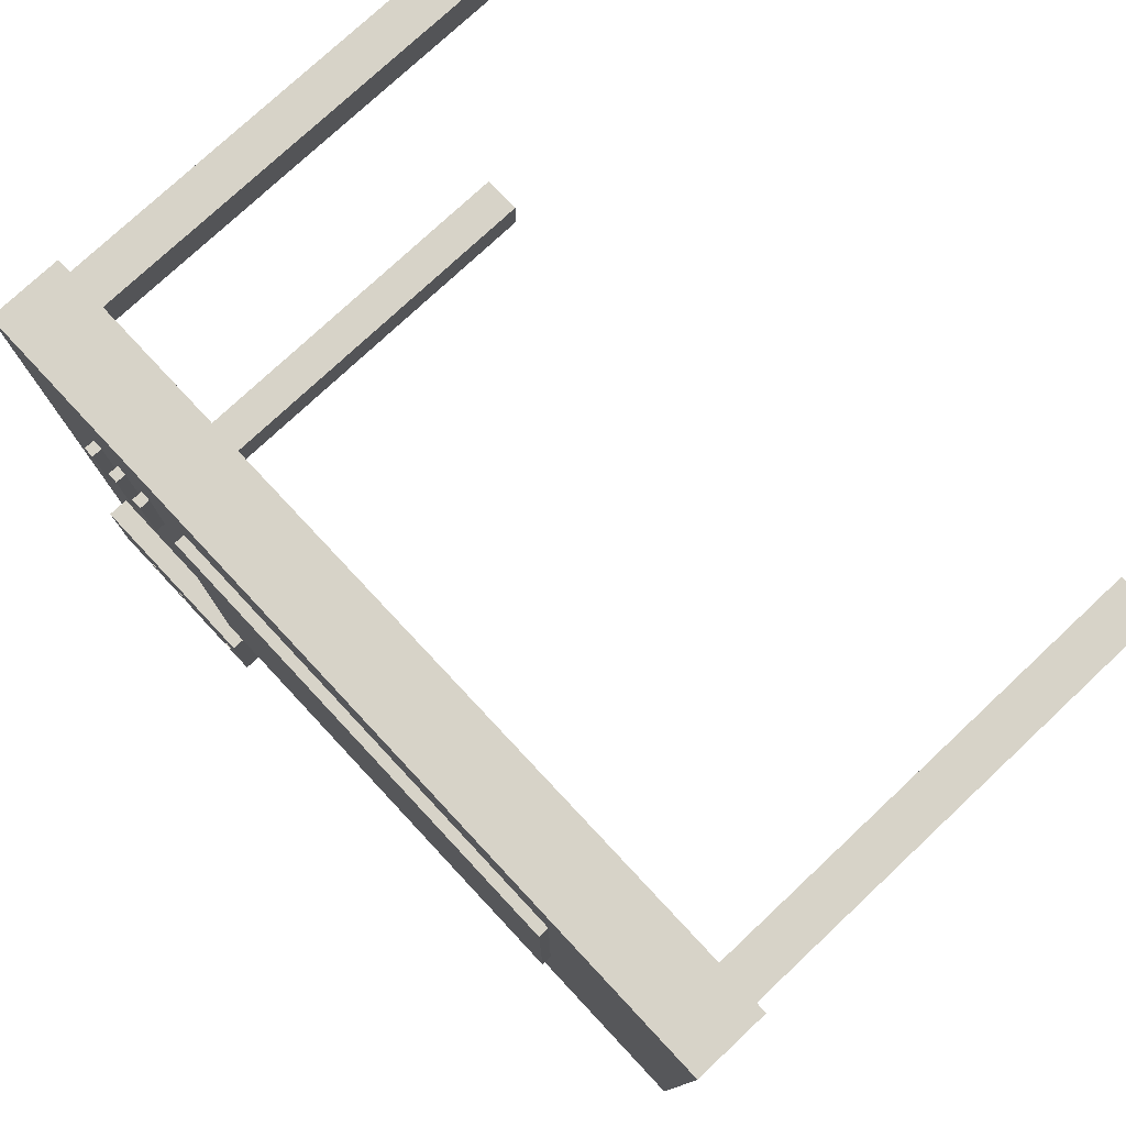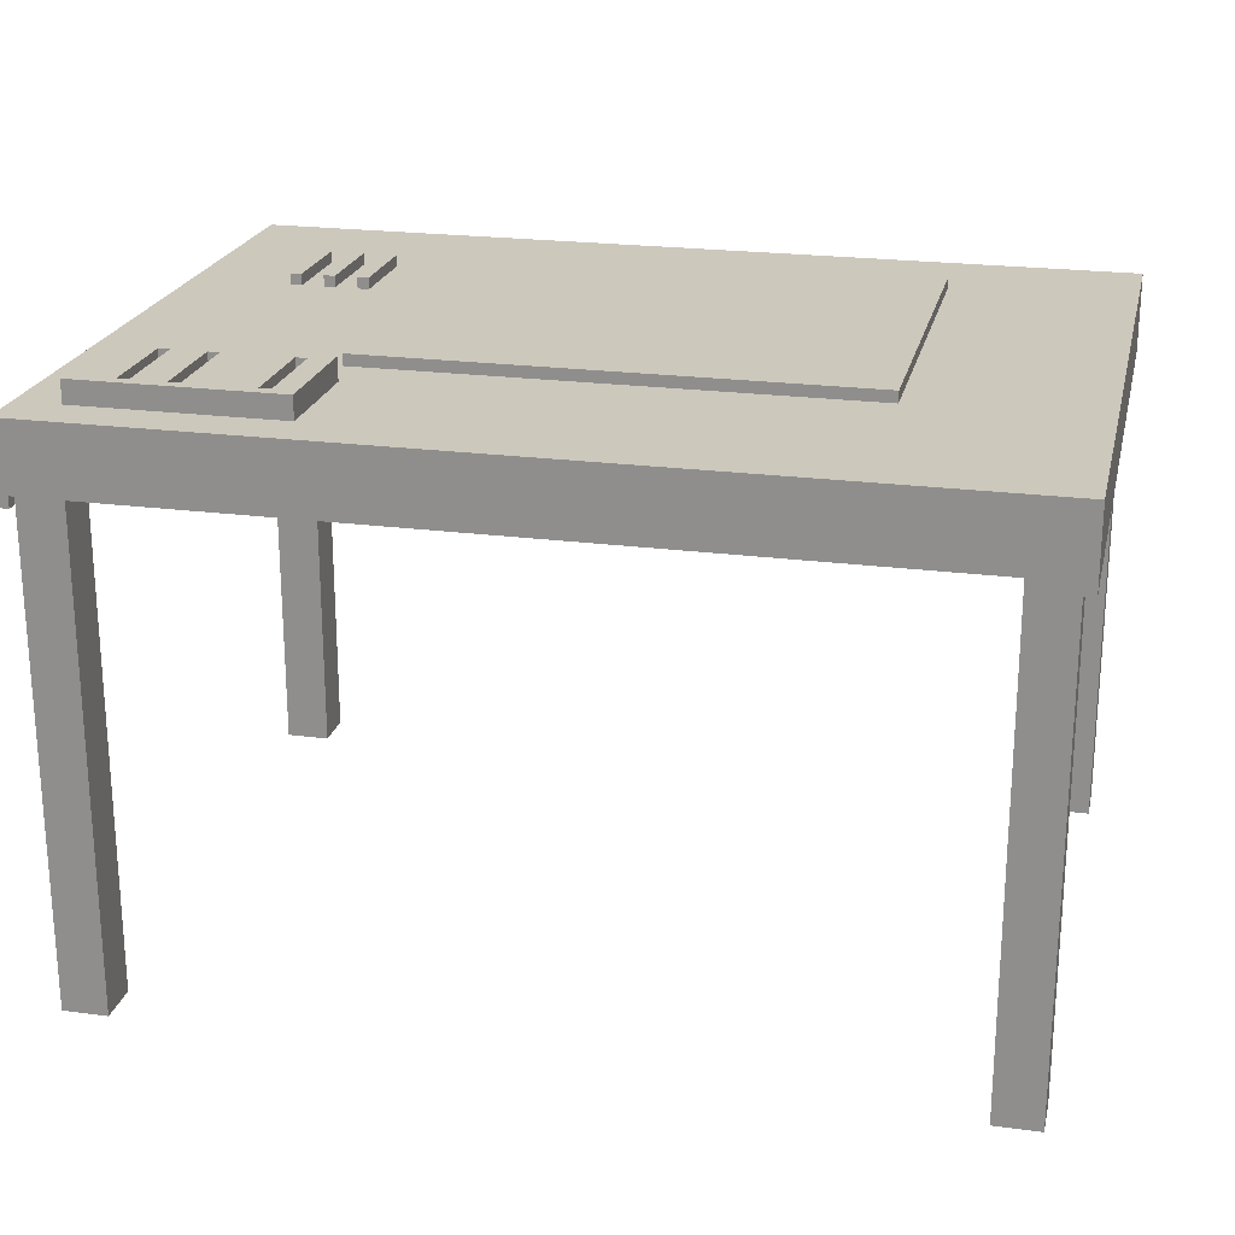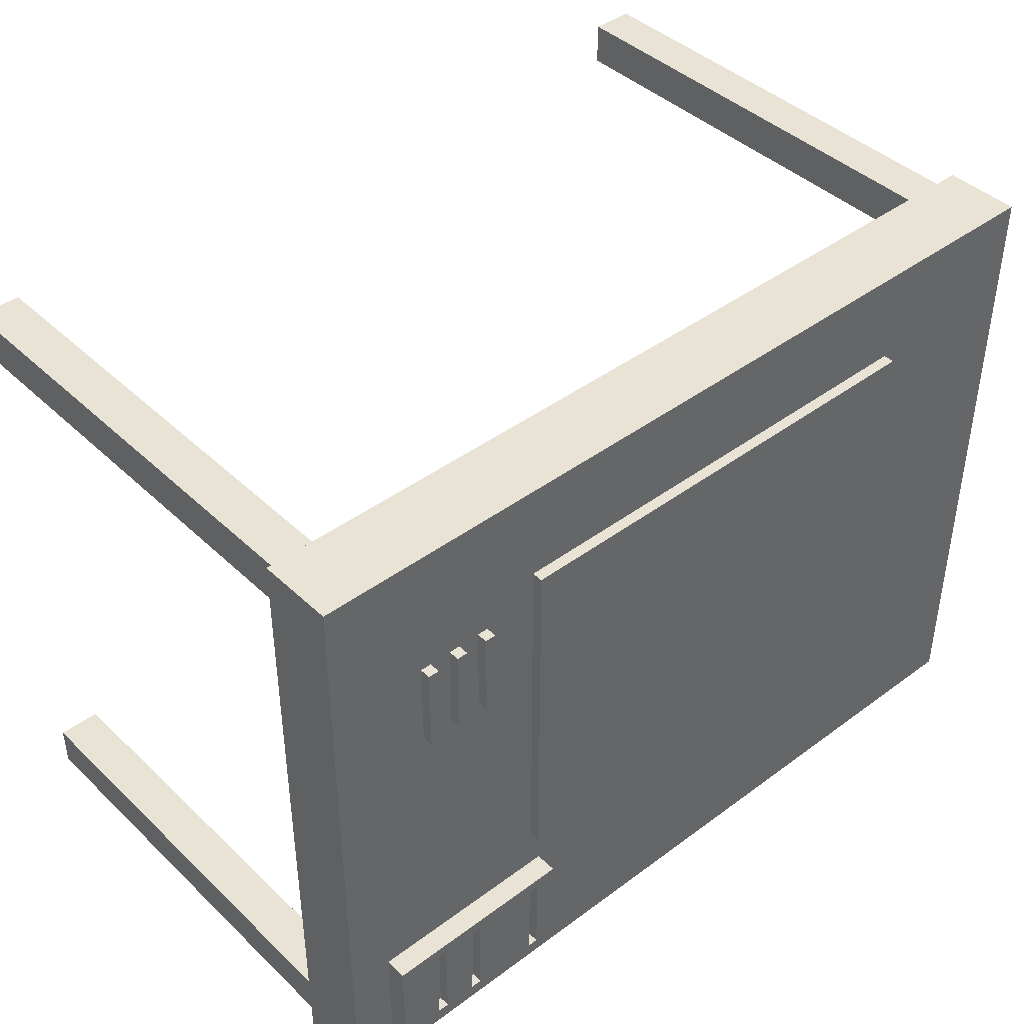
<metadata>
{"format":"obj","ext":"obj","renderer":"f3d","projection":"perspective","resolution":1024,"background":"white","views":[{"elev":77.0,"azim":-133.1,"up":"+Z"},{"elev":22.2,"azim":-167.1,"up":"+Y"},{"elev":42.3,"azim":138.4,"up":"+Z"}]}
</metadata>
<code>
o
v 1 7.3 -1
v 1 7.3 -7
v 1 8 -1
v 1 8 -7
v 1.1 3 -1.1
v 1.1 3 -1.5
v 1.1 3 -6.5
v 1.1 3 -6.9
v 1.1 7.3 -1.1
v 1.1 7.3 -1.5
v 1.1 7.3 -6.5
v 1.1 7.3 -6.9
v 2.6 8 -1.9
v 2.6 8 -5.2
v 2.6 8.1 -1.9
v 2.6 8.1 -5.2
v 6.8 8 -5.6
v 6.8 8 -6.6
v 6.8 8.2 -5.6
v 6.8 8.2 -6.6
v 7.1 8.1 -5.7
v 7.1 8.1 -6.5
v 7.1 8.2 -5.7
v 7.1 8.2 -6.5
v 7.4 8 -2.2
v 7.4 8 -3
v 7.4 8.1 -2.2
v 7.4 8.1 -3
v 7.7 8 -2.2
v 7.7 8 -3
v 7.7 8.1 -2.2
v 7.7 8.1 -3
v 7.8 8.1 -5.7
v 7.8 8.1 -6.5
v 7.8 8.2 -5.7
v 7.8 8.2 -6.5
v 8 8 -2.2
v 8 8 -3
v 8 8.1 -2.2
v 8 8.1 -3
v 8.2 8.1 -5.7
v 8.2 8.1 -6.5
v 8.2 8.2 -5.7
v 8.2 8.2 -6.5
v 8.5 3 -1.1
v 8.5 3 -1.5
v 8.5 3 -6.5
v 8.5 3 -6.9
v 8.5 7.3 -1.1
v 8.5 7.3 -1.5
v 8.5 7.3 -6.5
v 8.5 7.3 -6.7
v 8.5 7.4 -6.7
v 8.5 7.4 -6.9
v 8.9 7.3 -6.9
v 8.9 7.3 -7
v 8.9 7.4 -6.9
v 8.9 7.4 -7
v 1.1 7.3 -6.9
v 1.1 7.3 -7
v 1.1 7.4 -6.9
v 1.1 7.4 -7
v 1.5 3 -1.1
v 1.5 3 -1.5
v 1.5 3 -6.5
v 1.5 3 -6.9
v 1.5 7.3 -1.1
v 1.5 7.3 -1.5
v 1.5 7.3 -6.5
v 1.5 7.3 -6.7
v 1.5 7.4 -6.7
v 1.5 7.4 -6.9
v 6.9 8 -1.9
v 6.9 8 -5.2
v 6.9 8.1 -1.9
v 6.9 8.1 -5.2
v 7 8.1 -5.7
v 7 8.1 -6.5
v 7 8.2 -5.7
v 7 8.2 -6.5
v 7.5 8 -2.2
v 7.5 8 -3
v 7.5 8.1 -2.2
v 7.5 8.1 -3
v 7.7 8.1 -5.7
v 7.7 8.1 -6.5
v 7.7 8.2 -5.7
v 7.7 8.2 -6.5
v 7.8 8 -2.2
v 7.8 8 -3
v 7.8 8.1 -2.2
v 7.8 8.1 -3
v 8.1 8 -2.2
v 8.1 8 -3
v 8.1 8.1 -2.2
v 8.1 8.1 -3
v 8.1 8.1 -5.7
v 8.1 8.1 -6.5
v 8.1 8.2 -5.7
v 8.1 8.2 -6.5
v 8.6 8 -5.6
v 8.6 8 -6.6
v 8.6 8.2 -5.6
v 8.6 8.2 -6.6
v 8.9 3 -1.1
v 8.9 3 -1.5
v 8.9 3 -6.5
v 8.9 3 -6.9
v 8.9 7.3 -1.1
v 8.9 7.3 -1.5
v 8.9 7.3 -6.5
v 8.9 7.3 -6.9
v 9 7.3 -1
v 9 7.3 -7
v 9 8 -1
v 9 8 -7
v 1 7.3 -1
v 1 8 -1
v 9 7.3 -1
v 9 8 -1
v 1.1 3 -1.1
v 1.1 7.3 -1.1
v 1.5 3 -1.1
v 1.5 7.3 -1.1
v 8.5 3 -1.1
v 8.5 7.3 -1.1
v 8.9 3 -1.1
v 8.9 7.3 -1.1
v 2.6 8 -1.9
v 2.6 8.1 -1.9
v 6.9 8 -1.9
v 6.9 8.1 -1.9
v 7.4 8 -2.2
v 7.4 8.1 -2.2
v 7.5 8 -2.2
v 7.5 8.1 -2.2
v 7.7 8 -2.2
v 7.7 8.1 -2.2
v 7.8 8 -2.2
v 7.8 8.1 -2.2
v 8 8 -2.2
v 8 8.1 -2.2
v 8.1 8 -2.2
v 8.1 8.1 -2.2
v 6.8 8 -5.6
v 6.8 8.2 -5.6
v 8.6 8 -5.6
v 8.6 8.2 -5.6
v 1.1 3 -6.5
v 1.1 7.3 -6.5
v 1.5 3 -6.5
v 1.5 7.3 -6.5
v 7 8.1 -6.5
v 7 8.2 -6.5
v 7.1 8.1 -6.5
v 7.1 8.2 -6.5
v 7.7 8.1 -6.5
v 7.7 8.2 -6.5
v 7.8 8.1 -6.5
v 7.8 8.2 -6.5
v 8.1 8.1 -6.5
v 8.1 8.2 -6.5
v 8.2 8.1 -6.5
v 8.2 8.2 -6.5
v 8.5 3 -6.5
v 8.5 7.3 -6.5
v 8.9 3 -6.5
v 8.9 7.3 -6.5
v 1.1 3 -1.5
v 1.1 7.3 -1.5
v 1.5 3 -1.5
v 1.5 7.3 -1.5
v 8.5 3 -1.5
v 8.5 7.3 -1.5
v 8.9 3 -1.5
v 8.9 7.3 -1.5
v 7.4 8 -3
v 7.4 8.1 -3
v 7.5 8 -3
v 7.5 8.1 -3
v 7.7 8 -3
v 7.7 8.1 -3
v 7.8 8 -3
v 7.8 8.1 -3
v 8 8 -3
v 8 8.1 -3
v 8.1 8 -3
v 8.1 8.1 -3
v 2.6 8 -5.2
v 2.6 8.1 -5.2
v 6.9 8 -5.2
v 6.9 8.1 -5.2
v 7 8.1 -5.7
v 7 8.2 -5.7
v 7.1 8.1 -5.7
v 7.1 8.2 -5.7
v 7.7 8.1 -5.7
v 7.7 8.2 -5.7
v 7.8 8.1 -5.7
v 7.8 8.2 -5.7
v 8.1 8.1 -5.7
v 8.1 8.2 -5.7
v 8.2 8.1 -5.7
v 8.2 8.2 -5.7
v 6.8 8 -6.6
v 6.8 8.2 -6.6
v 8.6 8 -6.6
v 8.6 8.2 -6.6
v 1.5 7.3 -6.7
v 1.5 7.4 -6.7
v 8.5 7.3 -6.7
v 8.5 7.4 -6.7
v 1.1 3 -6.9
v 1.1 7.3 -6.9
v 1.1 7.4 -6.9
v 1.5 3 -6.9
v 1.5 7.4 -6.9
v 8.5 3 -6.9
v 8.5 7.4 -6.9
v 8.9 3 -6.9
v 8.9 7.3 -6.9
v 8.9 7.4 -6.9
v 1 7.3 -7
v 1 8 -7
v 1.1 7.3 -7
v 1.1 7.4 -7
v 8.9 7.3 -7
v 8.9 7.4 -7
v 9 7.3 -7
v 9 8 -7
v 1.1 3 -1.1
v 1.5 3 -1.1
v 8.5 3 -1.1
v 8.9 3 -1.1
v 1.1 3 -1.5
v 1.5 3 -1.5
v 8.5 3 -1.5
v 8.9 3 -1.5
v 1.1 3 -6.5
v 1.5 3 -6.5
v 8.5 3 -6.5
v 8.9 3 -6.5
v 1.1 3 -6.9
v 1.5 3 -6.9
v 8.5 3 -6.9
v 8.9 3 -6.9
v 1 7.3 -1
v 9 7.3 -1
v 1.1 7.3 -1.1
v 1.5 7.3 -1.1
v 8.5 7.3 -1.1
v 8.9 7.3 -1.1
v 1.1 7.3 -1.5
v 1.5 7.3 -1.5
v 8.5 7.3 -1.5
v 8.9 7.3 -1.5
v 1.1 7.3 -6.5
v 1.5 7.3 -6.5
v 8.5 7.3 -6.5
v 8.9 7.3 -6.5
v 1.5 7.3 -6.7
v 8.5 7.3 -6.7
v 1.1 7.3 -6.9
v 8.9 7.3 -6.9
v 1 7.3 -7
v 1.1 7.3 -7
v 8.9 7.3 -7
v 9 7.3 -7
v 1.5 7.4 -6.7
v 8.5 7.4 -6.7
v 1.1 7.4 -6.9
v 1.5 7.4 -6.9
v 8.5 7.4 -6.9
v 8.9 7.4 -6.9
v 1.1 7.4 -7
v 8.9 7.4 -7
v 1 8 -1
v 9 8 -1
v 2.6 8 -1.9
v 6.9 8 -1.9
v 7.4 8 -2.2
v 7.5 8 -2.2
v 7.7 8 -2.2
v 7.8 8 -2.2
v 8 8 -2.2
v 8.1 8 -2.2
v 7.4 8 -3
v 7.5 8 -3
v 7.7 8 -3
v 7.8 8 -3
v 8 8 -3
v 8.1 8 -3
v 2.6 8 -5.2
v 6.9 8 -5.2
v 6.8 8 -5.6
v 8.6 8 -5.6
v 6.8 8 -6.6
v 8.6 8 -6.6
v 1 8 -7
v 9 8 -7
v 2.6 8.1 -1.9
v 6.9 8.1 -1.9
v 7.4 8.1 -2.2
v 7.5 8.1 -2.2
v 7.7 8.1 -2.2
v 7.8 8.1 -2.2
v 8 8.1 -2.2
v 8.1 8.1 -2.2
v 4.3 8.1 -2.6
v 4.7 8.1 -2.6
v 4.2 8.1 -2.7
v 4.3 8.1 -2.7
v 4.7 8.1 -2.7
v 4.8 8.1 -2.7
v 4.1 8.1 -2.8
v 4.2 8.1 -2.8
v 4.3 8.1 -2.8
v 4.7 8.1 -2.8
v 4.8 8.1 -2.8
v 5 8.1 -2.8
v 4 8.1 -2.9
v 4.1 8.1 -2.9
v 4.2 8.1 -2.9
v 4.8 8.1 -2.9
v 5 8.1 -2.9
v 5.1 8.1 -2.9
v 5 8.1 -3
v 5.1 8.1 -3
v 5.2 8.1 -3
v 7.4 8.1 -3
v 7.5 8.1 -3
v 7.7 8.1 -3
v 7.8 8.1 -3
v 8 8.1 -3
v 8.1 8.1 -3
v 4 8.1 -3.1
v 4.1 8.1 -3.1
v 5.1 8.1 -3.1
v 5.2 8.1 -3.1
v 5.3 8.1 -3.1
v 4.1 8.1 -3.2
v 4.3 8.1 -3.2
v 5 8.1 -3.2
v 5.2 8.1 -3.2
v 4.9 8.1 -3.3
v 5 8.1 -3.3
v 5.2 8.1 -3.3
v 5.3 8.1 -3.3
v 3.9 8.1 -3.4
v 4 8.1 -3.4
v 4.3 8.1 -3.4
v 4.9 8.1 -3.4
v 5.1 8.1 -3.4
v 5.2 8.1 -3.4
v 4.3 8.1 -3.5
v 4.5 8.1 -3.5
v 5 8.1 -3.5
v 5.1 8.1 -3.5
v 4.1 8.1 -3.6
v 4.2 8.1 -3.6
v 4.3 8.1 -3.6
v 4.5 8.1 -3.6
v 4.6 8.1 -3.6
v 4.7 8.1 -3.6
v 5.8 8.1 -3.6
v 5.9 8.1 -3.6
v 3.9 8.1 -3.7
v 4 8.1 -3.7
v 4.1 8.1 -3.7
v 4.2 8.1 -3.7
v 4.3 8.1 -3.7
v 4.9 8.1 -3.7
v 5 8.1 -3.7
v 5.6 8.1 -3.7
v 5.7 8.1 -3.7
v 4 8.1 -3.8
v 4.1 8.1 -3.8
v 4.2 8.1 -3.8
v 4.3 8.1 -3.8
v 4.6 8.1 -3.8
v 4.7 8.1 -3.8
v 5.6 8.1 -3.8
v 5.7 8.1 -3.8
v 5.8 8.1 -3.8
v 5.9 8.1 -3.8
v 3.9 8.1 -3.9
v 4.1 8.1 -3.9
v 4.3 8.1 -3.9
v 4.7 8.1 -3.9
v 4.9 8.1 -3.9
v 5 8.1 -3.9
v 5.6 8.1 -3.9
v 5.7 8.1 -3.9
v 5.8 8.1 -3.9
v 5.9 8.1 -3.9
v 3.9 8.1 -4
v 4 8.1 -4
v 4.1 8.1 -4
v 4.3 8.1 -4
v 4.7 8.1 -4
v 4.9 8.1 -4
v 5.4 8.1 -4
v 5.5 8.1 -4
v 5.6 8.1 -4
v 5.7 8.1 -4
v 4 8.1 -4.1
v 4.1 8.1 -4.1
v 5.4 8.1 -4.1
v 5.5 8.1 -4.1
v 5.6 8.1 -4.1
v 5.8 8.1 -4.1
v 5.9 8.1 -4.1
v 4.9 8.1 -4.2
v 5 8.1 -4.2
v 5.6 8.1 -4.2
v 5.7 8.1 -4.2
v 5.4 8.1 -4.3
v 5.5 8.1 -4.3
v 5.7 8.1 -4.3
v 5.8 8.1 -4.3
v 5.3 8.1 -4.4
v 5.4 8.1 -4.4
v 5.8 8.1 -4.4
v 5.9 8.1 -4.4
v 5.5 8.1 -4.5
v 5.6 8.1 -4.5
v 5.3 8.1 -4.6
v 5.5 8.1 -4.6
v 5.6 8.1 -4.6
v 5.9 8.1 -4.6
v 2.6 8.1 -5.2
v 6.9 8.1 -5.2
v 7 8.1 -5.7
v 7.1 8.1 -5.7
v 7.7 8.1 -5.7
v 7.8 8.1 -5.7
v 8.1 8.1 -5.7
v 8.2 8.1 -5.7
v 7 8.1 -6.5
v 7.1 8.1 -6.5
v 7.7 8.1 -6.5
v 7.8 8.1 -6.5
v 8.1 8.1 -6.5
v 8.2 8.1 -6.5
v 6.8 8.2 -5.6
v 8.6 8.2 -5.6
v 6.9 8.2 -5.7
v 7 8.2 -5.7
v 7.1 8.2 -5.7
v 7.2 8.2 -5.7
v 7.3 8.2 -5.7
v 7.4 8.2 -5.7
v 7.5 8.2 -5.7
v 7.6 8.2 -5.7
v 7.7 8.2 -5.7
v 7.8 8.2 -5.7
v 7.9 8.2 -5.7
v 8 8.2 -5.7
v 8.1 8.2 -5.7
v 8.2 8.2 -5.7
v 8.3 8.2 -5.7
v 8.4 8.2 -5.7
v 8.5 8.2 -5.7
v 6.9 8.2 -6.5
v 7 8.2 -6.5
v 7.1 8.2 -6.5
v 7.2 8.2 -6.5
v 7.3 8.2 -6.5
v 7.4 8.2 -6.5
v 7.5 8.2 -6.5
v 7.6 8.2 -6.5
v 7.7 8.2 -6.5
v 7.8 8.2 -6.5
v 7.9 8.2 -6.5
v 8 8.2 -6.5
v 8.1 8.2 -6.5
v 8.2 8.2 -6.5
v 8.3 8.2 -6.5
v 8.4 8.2 -6.5
v 8.5 8.2 -6.5
v 6.8 8.2 -6.6
v 8.6 8.2 -6.6
f 3 2 1
f 4 2 3
f 9 6 5
f 10 6 9
f 11 8 7
f 12 8 11
f 15 14 13
f 16 14 15
f 19 18 17
f 20 18 19
f 23 22 21
f 24 22 23
f 27 26 25
f 28 26 27
f 31 30 29
f 32 30 31
f 35 34 33
f 36 34 35
f 39 38 37
f 40 38 39
f 43 42 41
f 44 42 43
f 49 46 45
f 50 46 49
f 51 48 47
f 52 48 51
f 53 48 52
f 54 48 53
f 57 56 55
f 58 56 57
f 59 60 61
f 61 60 62
f 63 64 67
f 67 64 68
f 65 66 69
f 69 66 70
f 70 66 71
f 71 66 72
f 73 74 75
f 75 74 76
f 77 78 79
f 79 78 80
f 81 82 83
f 83 82 84
f 85 86 87
f 87 86 88
f 89 90 91
f 91 90 92
f 93 94 95
f 95 94 96
f 97 98 99
f 99 98 100
f 101 102 103
f 103 102 104
f 105 106 109
f 109 106 110
f 107 108 111
f 111 108 112
f 113 114 115
f 115 114 116
f 119 118 117
f 120 118 119
f 123 122 121
f 124 122 123
f 127 126 125
f 128 126 127
f 131 130 129
f 132 130 131
f 135 134 133
f 136 134 135
f 139 138 137
f 140 138 139
f 143 142 141
f 144 142 143
f 147 146 145
f 148 146 147
f 151 150 149
f 152 150 151
f 155 154 153
f 156 154 155
f 159 158 157
f 160 158 159
f 163 162 161
f 164 162 163
f 167 166 165
f 168 166 167
f 169 170 171
f 171 170 172
f 173 174 175
f 175 174 176
f 177 178 179
f 179 178 180
f 181 182 183
f 183 182 184
f 185 186 187
f 187 186 188
f 189 190 191
f 191 190 192
f 193 194 195
f 195 194 196
f 197 198 199
f 199 198 200
f 201 202 203
f 203 202 204
f 205 206 207
f 207 206 208
f 209 210 211
f 211 210 212
f 213 214 216
f 214 215 216
f 216 215 217
f 218 219 220
f 220 219 221
f 221 219 222
f 223 224 225
f 225 224 226
f 226 224 228
f 227 228 229
f 228 224 230
f 229 228 230
f 235 232 231
f 236 232 235
f 237 234 233
f 238 234 237
f 243 240 239
f 244 240 243
f 245 242 241
f 246 242 245
f 249 248 247
f 250 248 249
f 251 248 250
f 252 248 251
f 253 249 247
f 254 251 250
f 255 251 254
f 256 248 252
f 257 255 254
f 257 256 255
f 257 253 247
f 257 254 253
f 258 256 257
f 259 256 258
f 260 248 256
f 260 256 259
f 261 259 258
f 262 259 261
f 263 257 247
f 264 248 260
f 265 263 247
f 266 263 265
f 267 248 264
f 268 248 267
f 272 270 269
f 273 270 272
f 275 272 271
f 275 274 273
f 275 273 272
f 276 274 275
f 277 278 279
f 279 278 280
f 280 278 281
f 281 278 282
f 282 278 283
f 283 278 284
f 284 278 285
f 285 278 286
f 280 281 287
f 282 283 288
f 288 283 289
f 284 285 290
f 290 285 291
f 286 278 292
f 277 279 293
f 291 292 294
f 290 291 294
f 288 289 294
f 280 287 294
f 289 290 294
f 287 288 294
f 293 294 295
f 292 278 296
f 295 294 296
f 294 292 296
f 293 295 297
f 296 278 298
f 277 293 299
f 297 298 299
f 293 297 299
f 298 278 300
f 299 298 300
f 301 302 309
f 309 302 310
f 301 309 311
f 309 310 312
f 311 309 312
f 310 302 313
f 312 310 313
f 313 302 314
f 301 311 315
f 311 312 316
f 315 311 316
f 312 313 317
f 316 312 317
f 313 314 318
f 317 313 318
f 314 302 319
f 318 314 319
f 319 302 320
f 301 315 321
f 315 316 322
f 321 315 322
f 317 318 323
f 322 316 323
f 316 317 323
f 318 319 323
f 319 320 324
f 323 319 324
f 320 302 325
f 324 320 325
f 325 302 326
f 323 324 327
f 322 323 327
f 325 326 327
f 324 325 327
f 326 302 328
f 327 326 328
f 328 302 329
f 303 304 330
f 330 304 331
f 305 306 332
f 332 306 333
f 307 308 334
f 334 308 335
f 321 322 336
f 301 321 336
f 322 327 337
f 336 322 337
f 327 328 337
f 328 329 338
f 337 328 338
f 329 302 339
f 338 329 339
f 339 302 340
f 337 338 341
f 336 337 341
f 338 339 341
f 341 339 342
f 342 339 343
f 339 340 344
f 343 339 344
f 342 343 345
f 343 344 346
f 345 343 346
f 344 340 347
f 346 344 347
f 340 302 348
f 347 340 348
f 301 336 349
f 336 341 350
f 349 336 350
f 341 342 350
f 342 345 351
f 350 342 351
f 346 347 352
f 351 345 352
f 345 346 352
f 352 347 353
f 347 348 354
f 353 347 354
f 350 351 355
f 349 350 355
f 352 353 355
f 351 352 355
f 355 353 356
f 356 353 357
f 353 354 358
f 357 353 358
f 349 355 359
f 359 355 360
f 355 356 361
f 360 355 361
f 356 357 362
f 361 356 362
f 362 357 363
f 363 357 364
f 354 348 365
f 348 302 365
f 358 354 365
f 357 358 365
f 365 302 366
f 301 349 367
f 349 359 367
f 367 359 368
f 359 360 369
f 368 359 369
f 360 361 370
f 369 360 370
f 362 363 370
f 361 362 370
f 370 363 371
f 364 357 372
f 357 365 373
f 372 357 373
f 373 365 374
f 374 365 375
f 368 369 376
f 367 368 376
f 369 370 376
f 376 370 377
f 370 371 378
f 377 370 378
f 371 363 379
f 378 371 379
f 363 364 380
f 379 363 380
f 364 372 381
f 380 364 381
f 374 375 382
f 373 374 382
f 372 373 382
f 375 365 383
f 382 375 383
f 365 366 384
f 383 365 384
f 366 302 385
f 384 366 385
f 301 367 386
f 376 377 386
f 367 376 386
f 377 378 387
f 386 377 387
f 378 379 387
f 379 380 387
f 380 381 387
f 387 381 388
f 381 372 389
f 388 381 389
f 372 382 390
f 389 372 390
f 382 383 390
f 390 383 391
f 391 383 392
f 383 384 393
f 392 383 393
f 384 385 394
f 393 384 394
f 385 302 395
f 394 385 395
f 301 386 396
f 387 388 396
f 386 387 396
f 396 388 397
f 397 388 398
f 388 389 399
f 398 388 399
f 390 391 400
f 399 389 400
f 389 390 400
f 400 391 401
f 391 392 402
f 402 392 403
f 392 393 404
f 403 392 404
f 393 394 405
f 404 393 405
f 397 398 406
f 396 397 406
f 398 399 407
f 406 398 407
f 399 400 407
f 400 401 407
f 402 403 408
f 391 402 408
f 403 404 409
f 408 403 409
f 404 405 409
f 409 405 410
f 405 394 411
f 410 405 411
f 394 395 411
f 395 302 412
f 411 395 412
f 407 401 413
f 401 391 413
f 406 407 413
f 391 408 414
f 413 391 414
f 408 409 414
f 410 411 415
f 409 410 415
f 411 412 415
f 415 412 416
f 414 409 417
f 413 414 417
f 415 416 418
f 417 409 418
f 409 415 418
f 416 412 419
f 418 416 419
f 419 412 420
f 413 417 421
f 417 418 422
f 421 417 422
f 418 419 422
f 419 420 422
f 420 412 423
f 422 420 423
f 412 302 424
f 423 412 424
f 422 423 425
f 421 422 425
f 423 424 425
f 425 424 426
f 413 421 427
f 421 425 427
f 425 426 428
f 427 425 428
f 426 424 429
f 428 426 429
f 424 302 430
f 429 424 430
f 427 428 431
f 428 429 431
f 429 430 431
f 413 427 431
f 406 413 431
f 396 406 431
f 301 396 431
f 430 302 432
f 431 430 432
f 433 434 439
f 439 434 440
f 435 436 441
f 441 436 442
f 437 438 443
f 443 438 444
f 445 446 447
f 447 446 448
f 448 446 449
f 449 446 450
f 450 446 451
f 451 446 452
f 452 446 453
f 453 446 454
f 454 446 455
f 455 446 456
f 456 446 457
f 457 446 458
f 458 446 459
f 459 446 460
f 460 446 461
f 461 446 462
f 462 446 463
f 445 447 464
f 447 448 464
f 464 448 465
f 449 450 466
f 450 451 467
f 466 450 467
f 451 452 468
f 467 451 468
f 452 453 469
f 468 452 469
f 453 454 470
f 469 453 470
f 454 455 471
f 470 454 471
f 471 455 472
f 456 457 473
f 457 458 474
f 473 457 474
f 458 459 475
f 474 458 475
f 475 459 476
f 460 461 477
f 461 462 478
f 477 461 478
f 462 463 479
f 478 462 479
f 463 446 480
f 479 463 480
f 478 479 481
f 477 478 481
f 479 480 481
f 476 477 481
f 474 475 481
f 464 465 481
f 470 471 481
f 465 466 481
f 445 464 481
f 473 474 481
f 472 473 481
f 471 472 481
f 475 476 481
f 469 470 481
f 468 469 481
f 467 468 481
f 466 467 481
f 480 446 482
f 481 480 482

</code>
